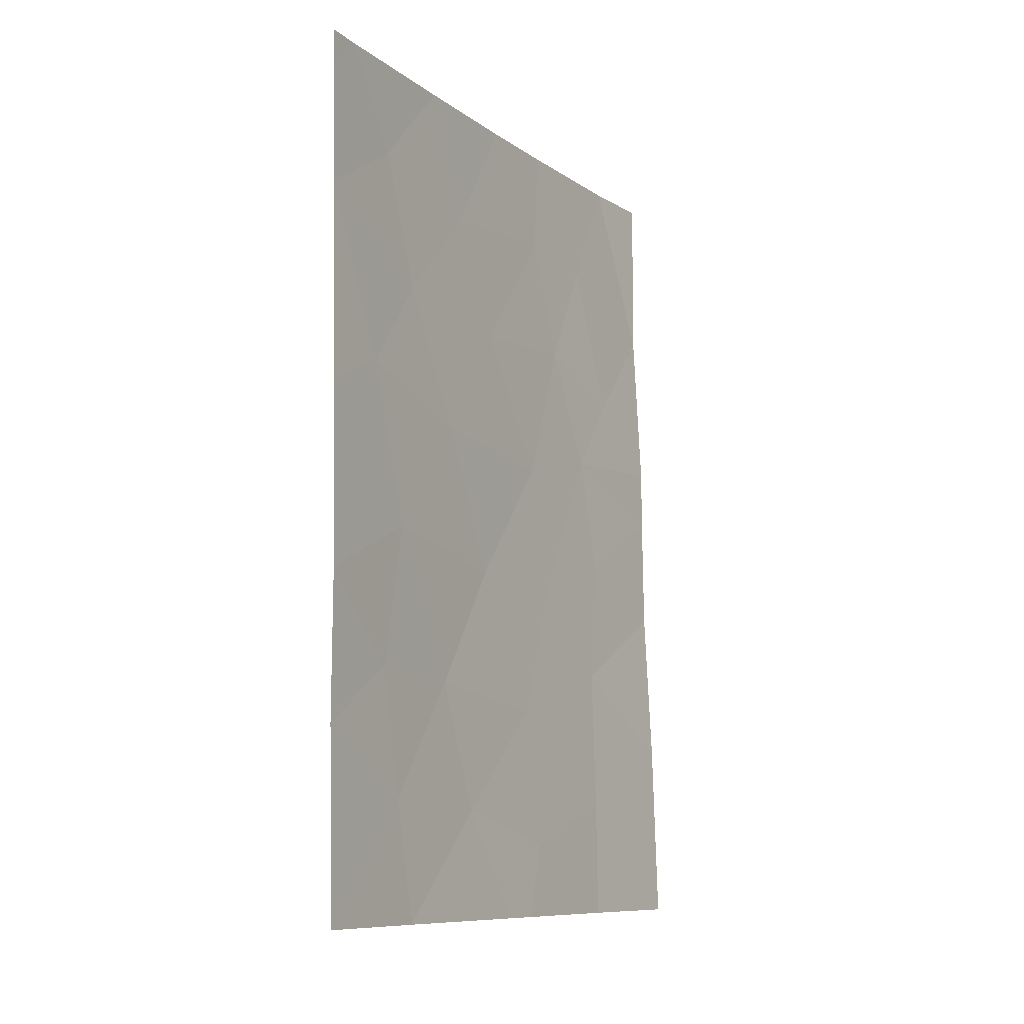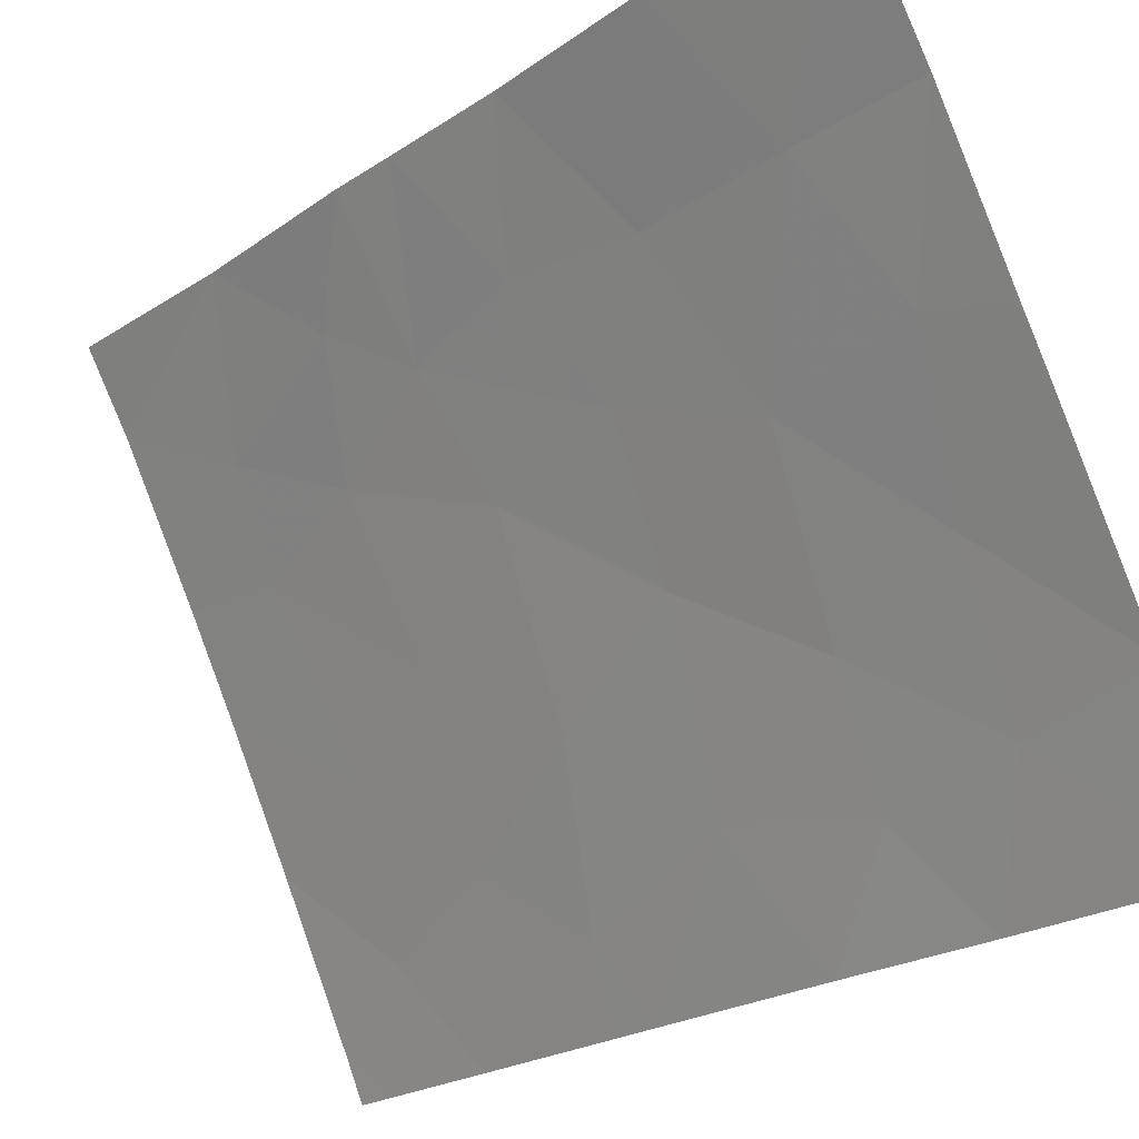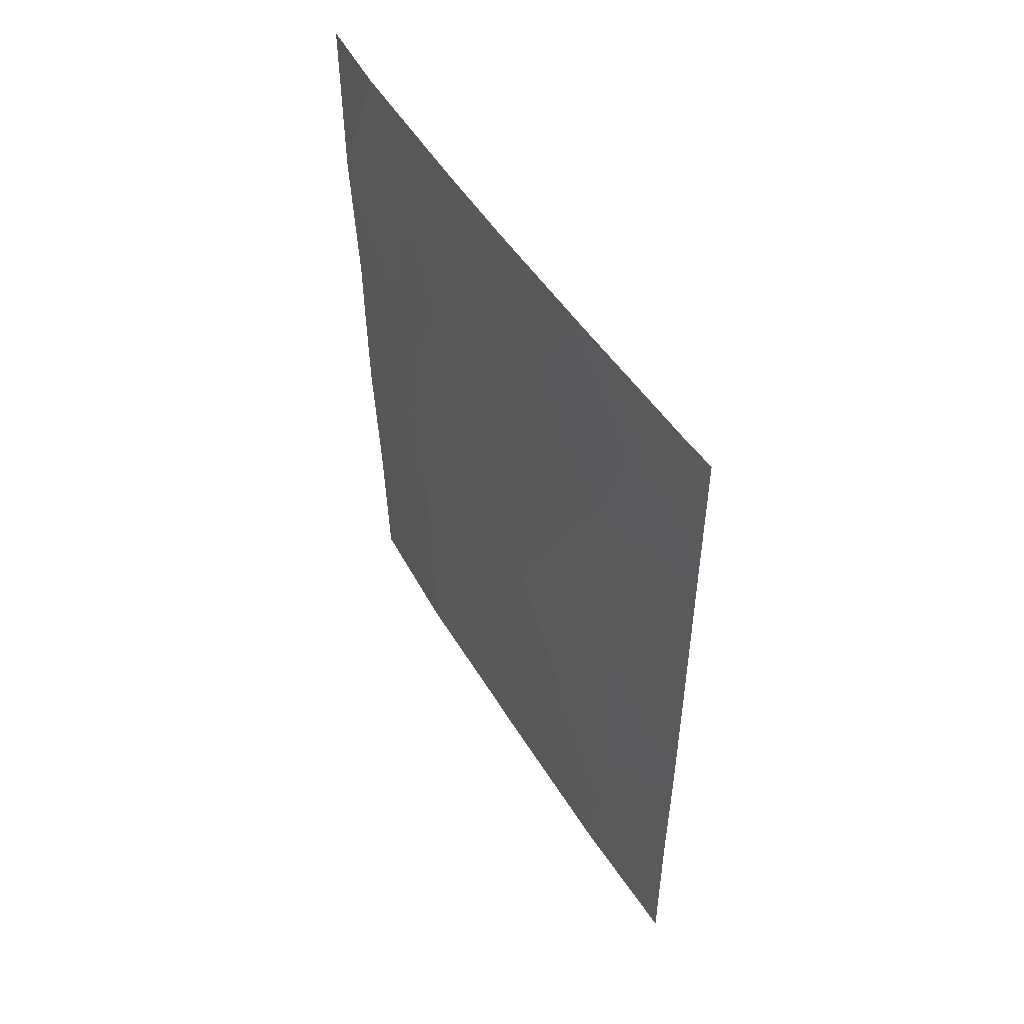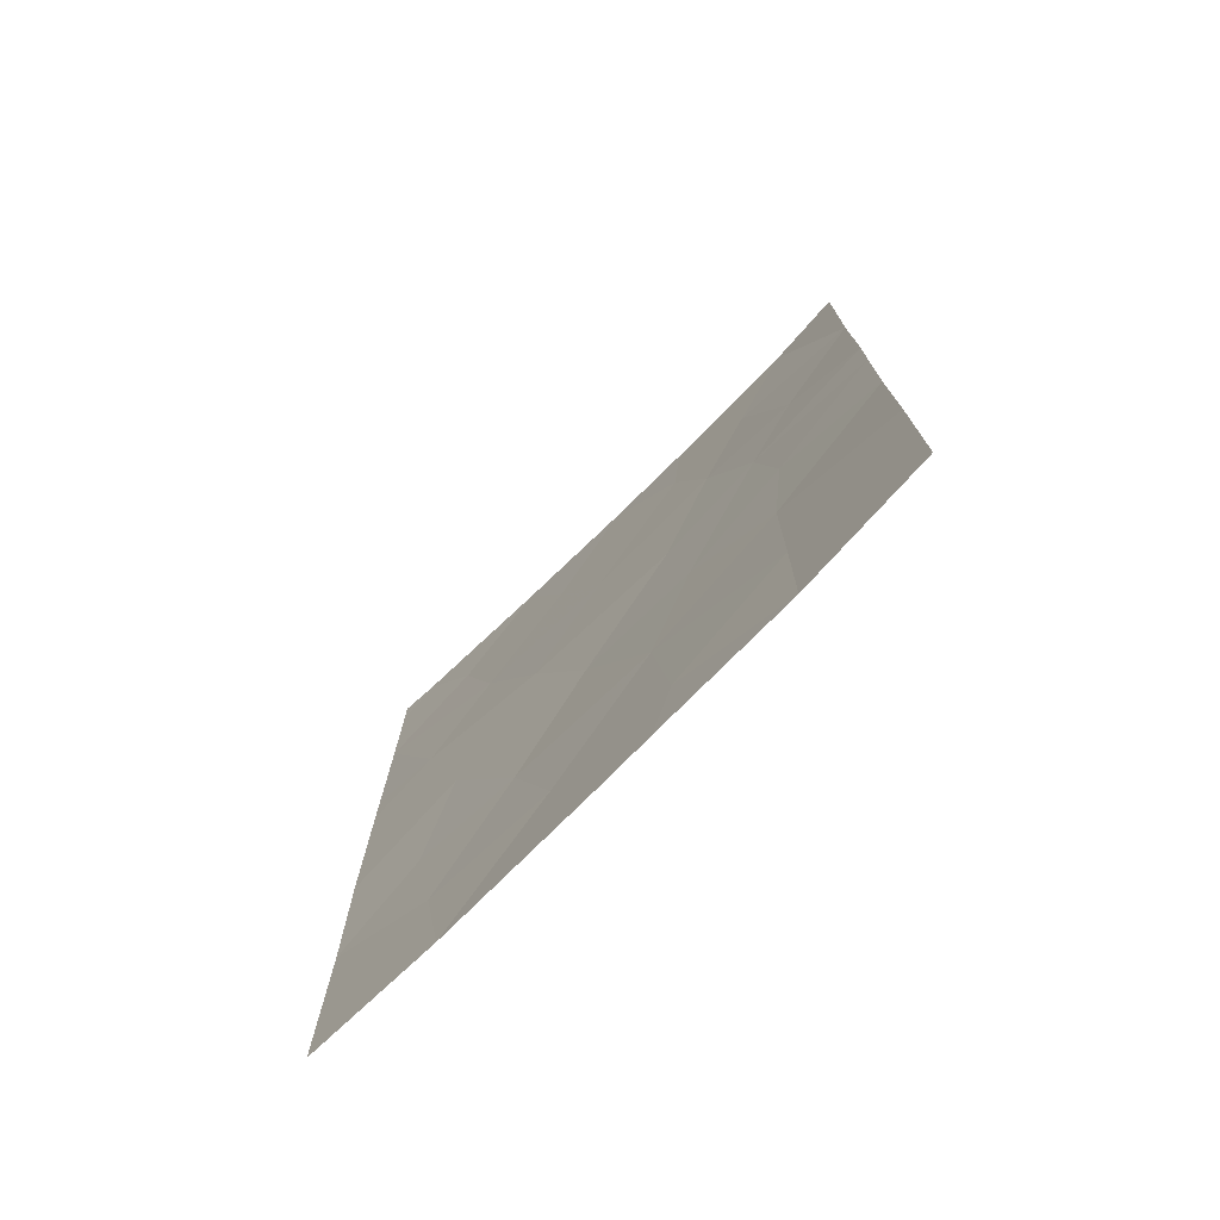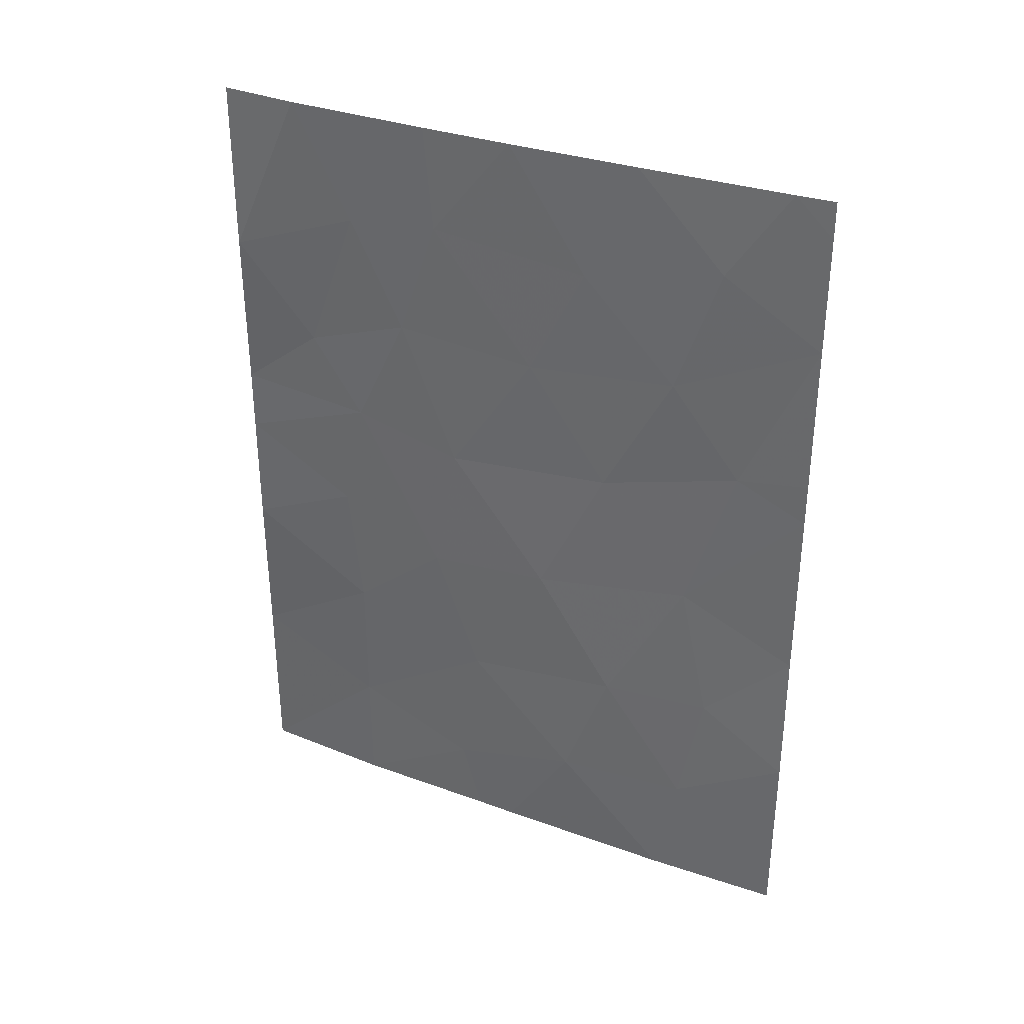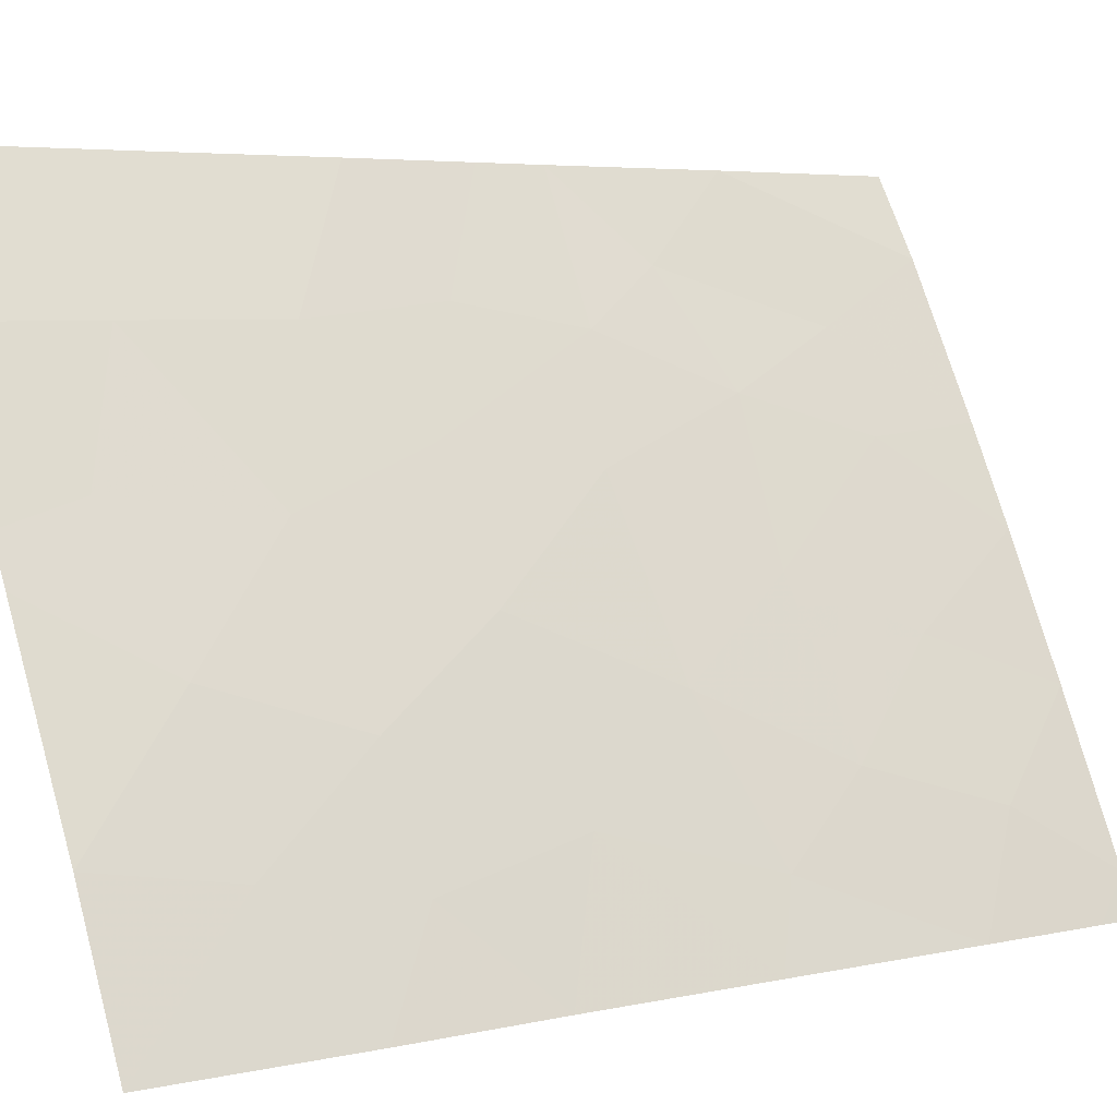
<metadata>
{"format":"obj","ext":"obj","renderer":"f3d","projection":"perspective","resolution":1024,"background":"white","views":[{"elev":-9.7,"azim":2.8,"up":"+Z"},{"elev":-22.0,"azim":138.6,"up":"+Y"},{"elev":52.4,"azim":-58.8,"up":"+Z"},{"elev":-74.0,"azim":107.4,"up":"+Z"},{"elev":33.2,"azim":-91.5,"up":"+Z"},{"elev":4.8,"azim":-126.3,"up":"+Y"}]}
</metadata>
<code>
v -64.74 92 47.84
v -64.17 93.27 48.7
v -63.85 93.82 46.88
v -63.95 93.44 39.67
v -64.67 92 40.6
v -63.62 94.4 50
v -63.27 95.04 48.28
v -63.37 94.7 45.02
v -62.79 96.05 50
v -64.71 92 45.74
v -63.94 93.52 43.4
v -64.7 92 45.14
v -62.35 96.55 41.03
v -62.17 96.79 39.04
v -64.66 92 42.63
v -64.55 92.48 50
v -64.76 92 49.48
v -63.42 94.56 41.32
v -62.92 95.58 43.02
v -64.63 92 38
v -64.77 92 50
v -63.78 93.72 38
v -61.38 98.37 41.72
v -61.21 99.04 50
v -60.62 100 50
v -60.63 100 47.6
v -61.32 98.36 39.73
v -61.3 98.35 38
v -60.32 100 38
v -62.2 97.21 50
v -62.23 97.09 48.52
v -62.28 96.52 38
v -63.08 95.15 39.53
v -62.57 96.01 38
v -61.93 97.58 46.83
v -61.32 98.55 43.54
v -60.39 100 40.56
v -60.5 100 42.78
v -60.52 100 44.41
v -62.27 96.85 44.8
v -64.26 92.91 45.59
v -61.16 98.94 46.26
v -60.52 100 45.29
v -62.87 95.75 46.66
v -62.07 97.16 42.85
v -64.12 93.13 41.43
v -61.59 98.28 48.37
v -61.52 98.26 45.17
f 2 1 3
f 4 5 20
f 6 2 7
f 2 3 7
f 1 10 41
f 9 6 7
f 13 14 27
f 16 2 6
f 2 16 17
f 17 1 2
f 18 13 19
f 22 4 20
f 16 21 17
f 13 27 23
f 24 26 25
f 33 34 14
f 14 13 33
f 30 9 31
f 11 19 8
f 34 32 14
f 18 33 13
f 47 26 24
f 38 39 36
f 11 18 19
f 19 40 8
f 32 28 14
f 28 27 14
f 10 12 41
f 39 43 48
f 23 45 13
f 9 7 31
f 19 45 40
f 12 15 11
f 44 35 31
f 22 34 33
f 4 22 33
f 4 18 46
f 37 38 23
f 23 27 37
f 38 36 23
f 8 3 41
f 42 35 48
f 40 45 48
f 35 44 40
f 44 8 40
f 12 11 41
f 15 5 46
f 5 4 46
f 3 8 44
f 26 47 42
f 33 18 4
f 3 1 41
f 11 8 41
f 15 46 11
f 27 28 29
f 36 45 23
f 45 19 13
f 45 36 48
f 27 29 37
f 46 18 11
f 31 7 44
f 35 47 31
f 44 7 3
f 47 35 42
f 24 30 47
f 26 42 43
f 47 30 31
f 42 48 43
f 48 35 40
f 48 36 39

</code>
